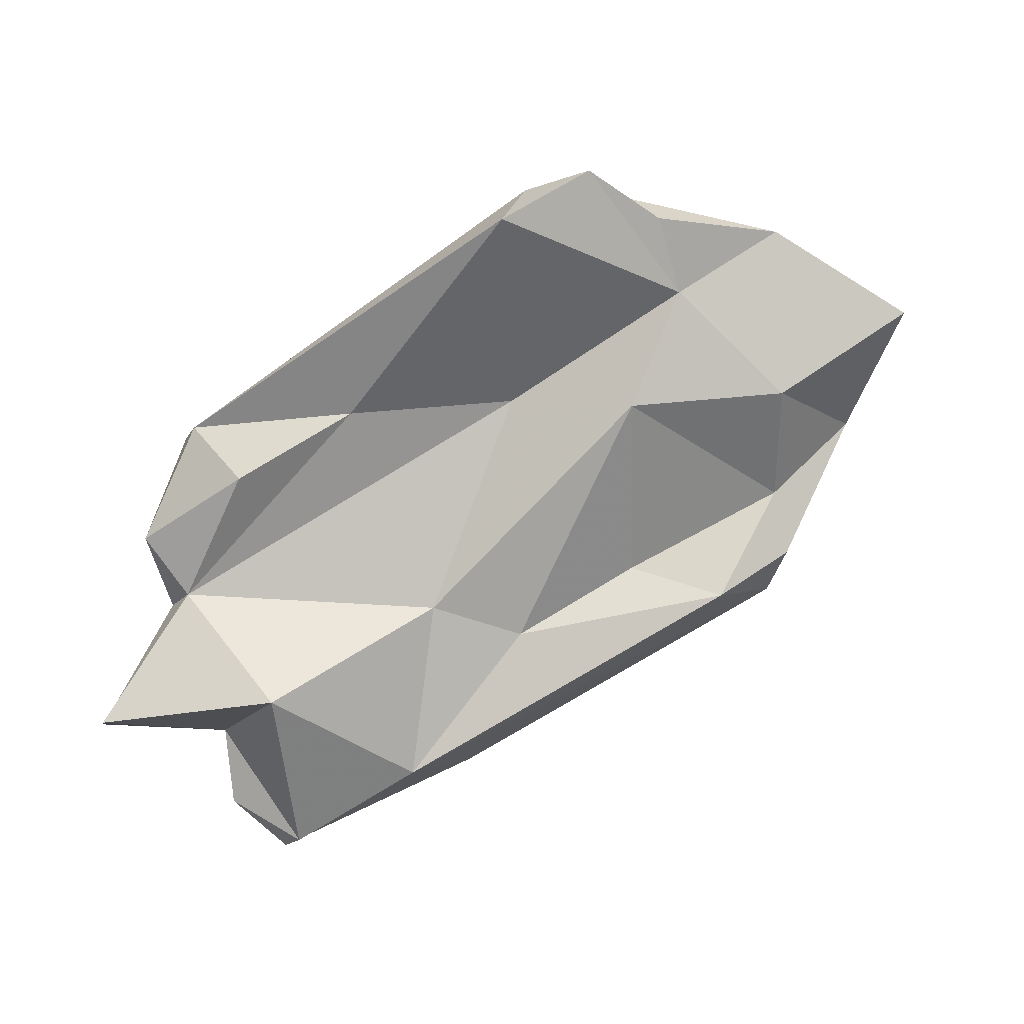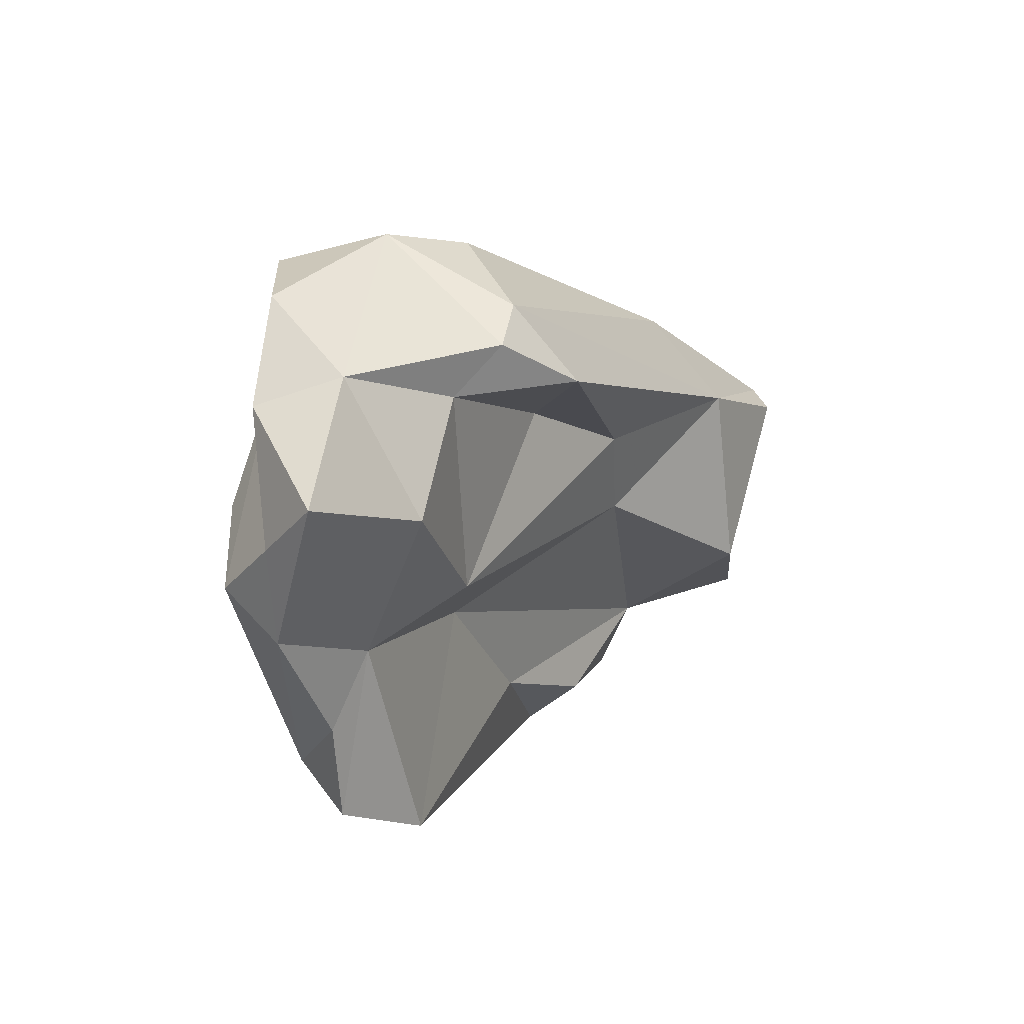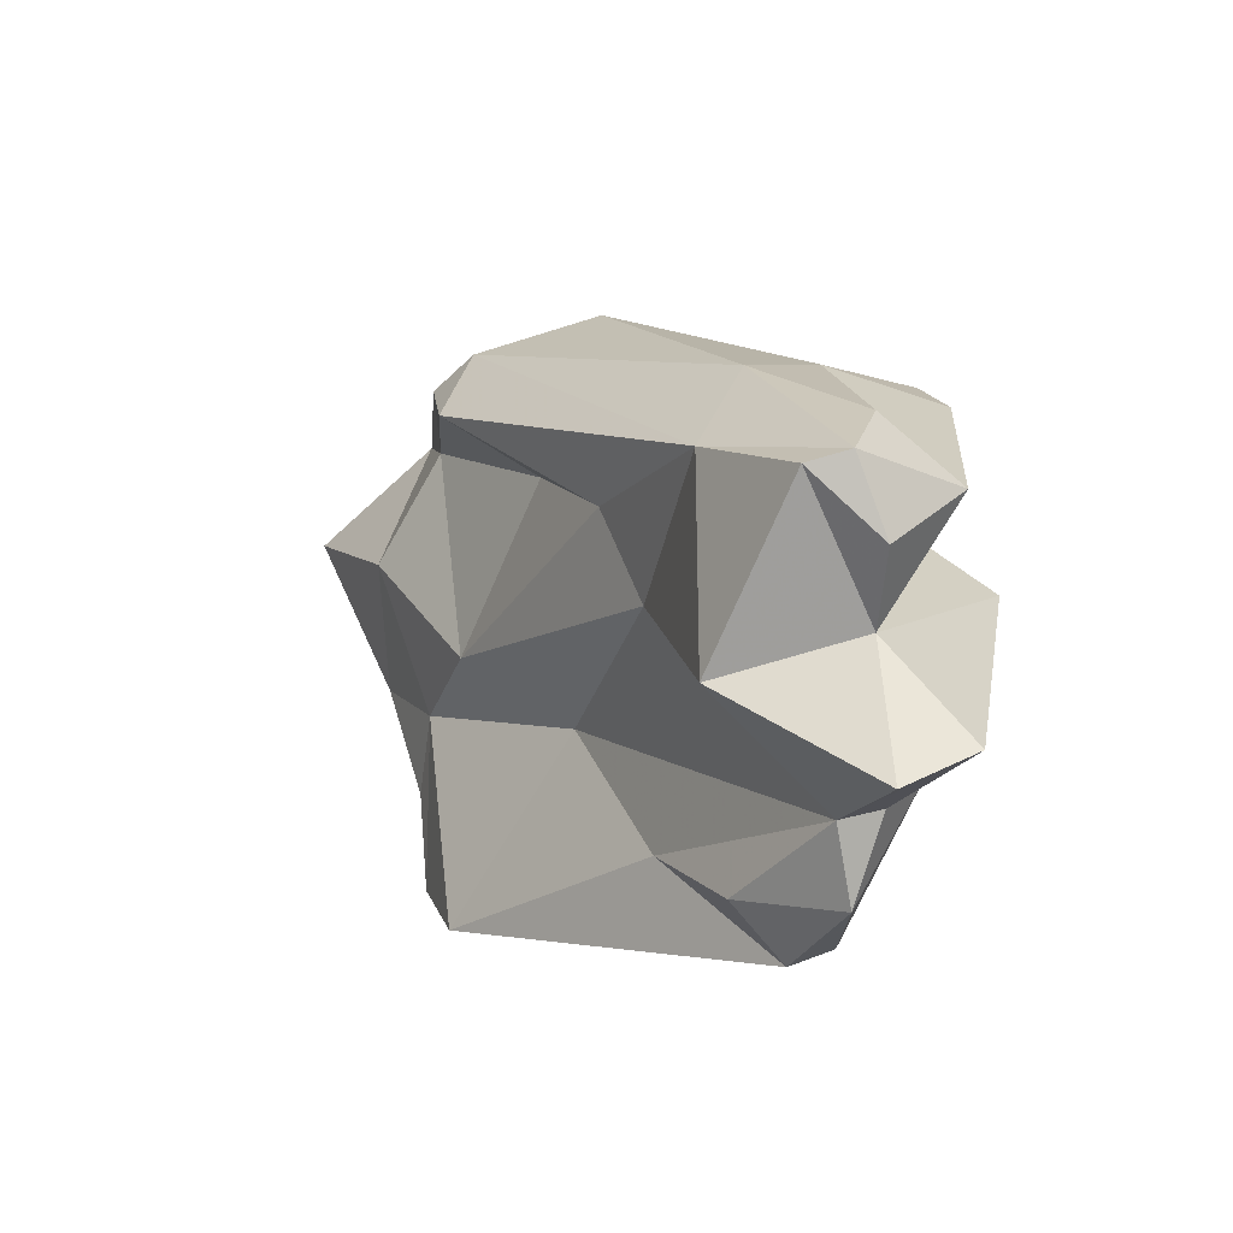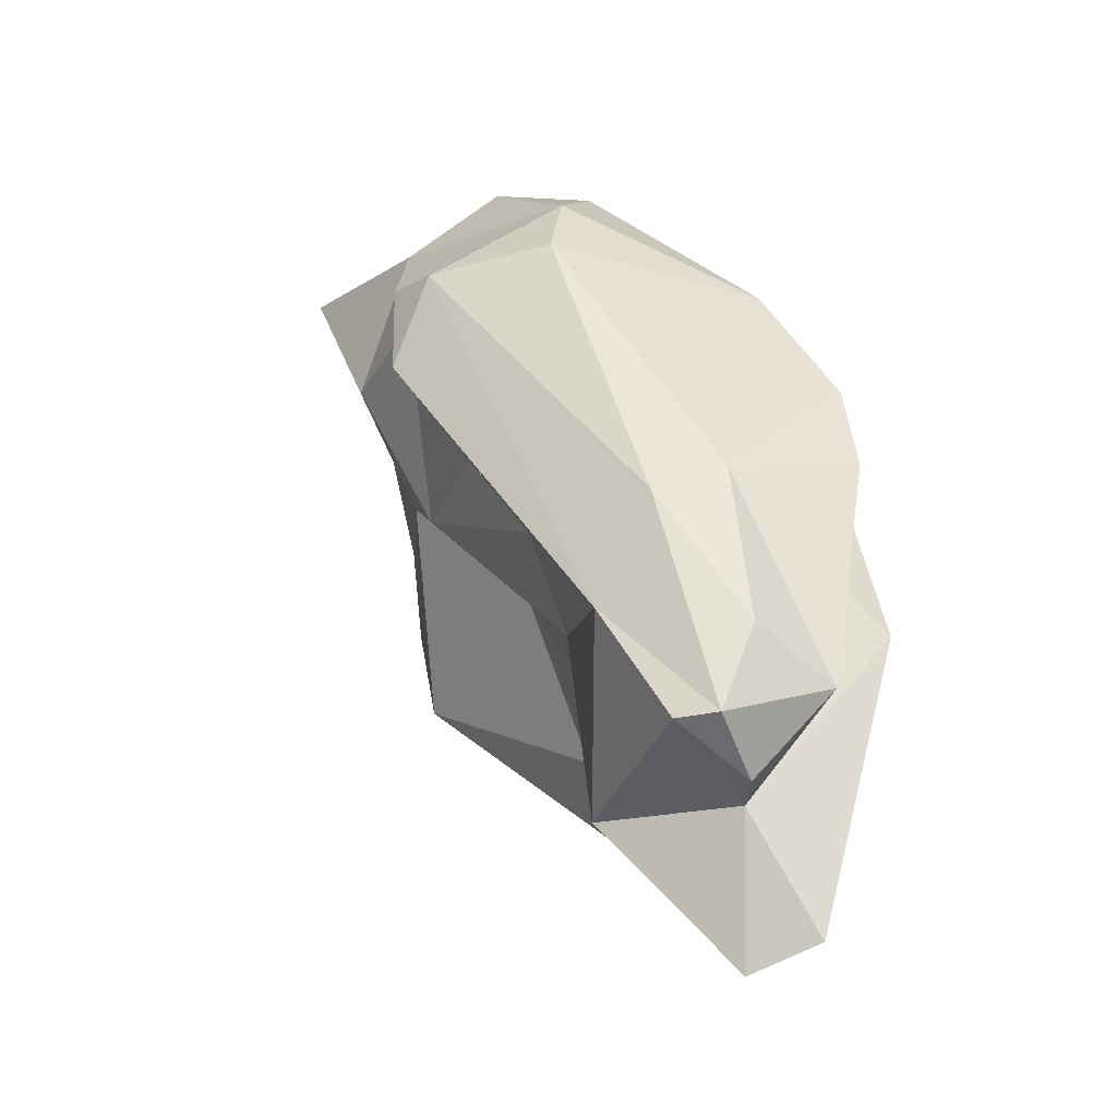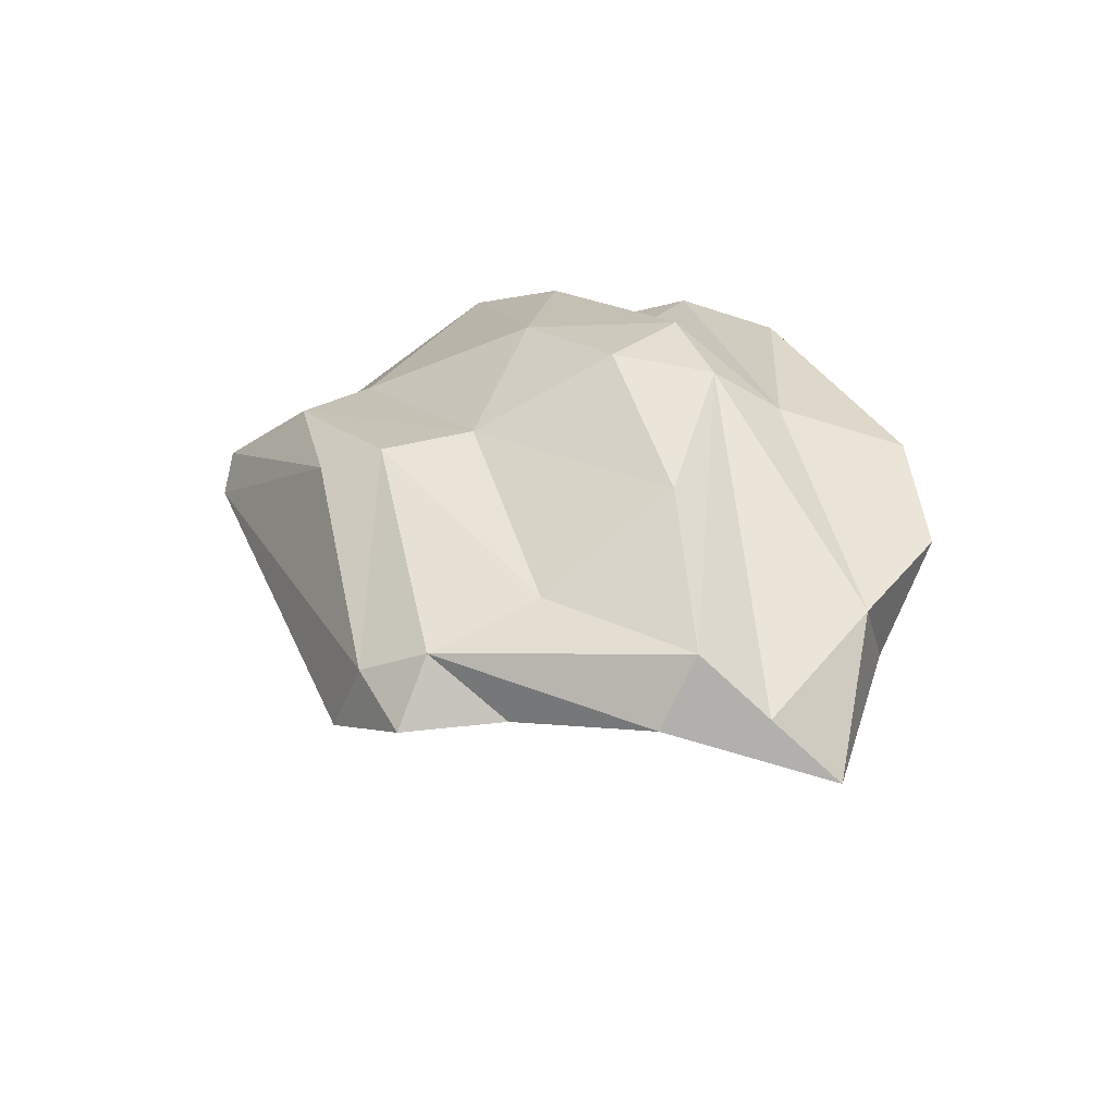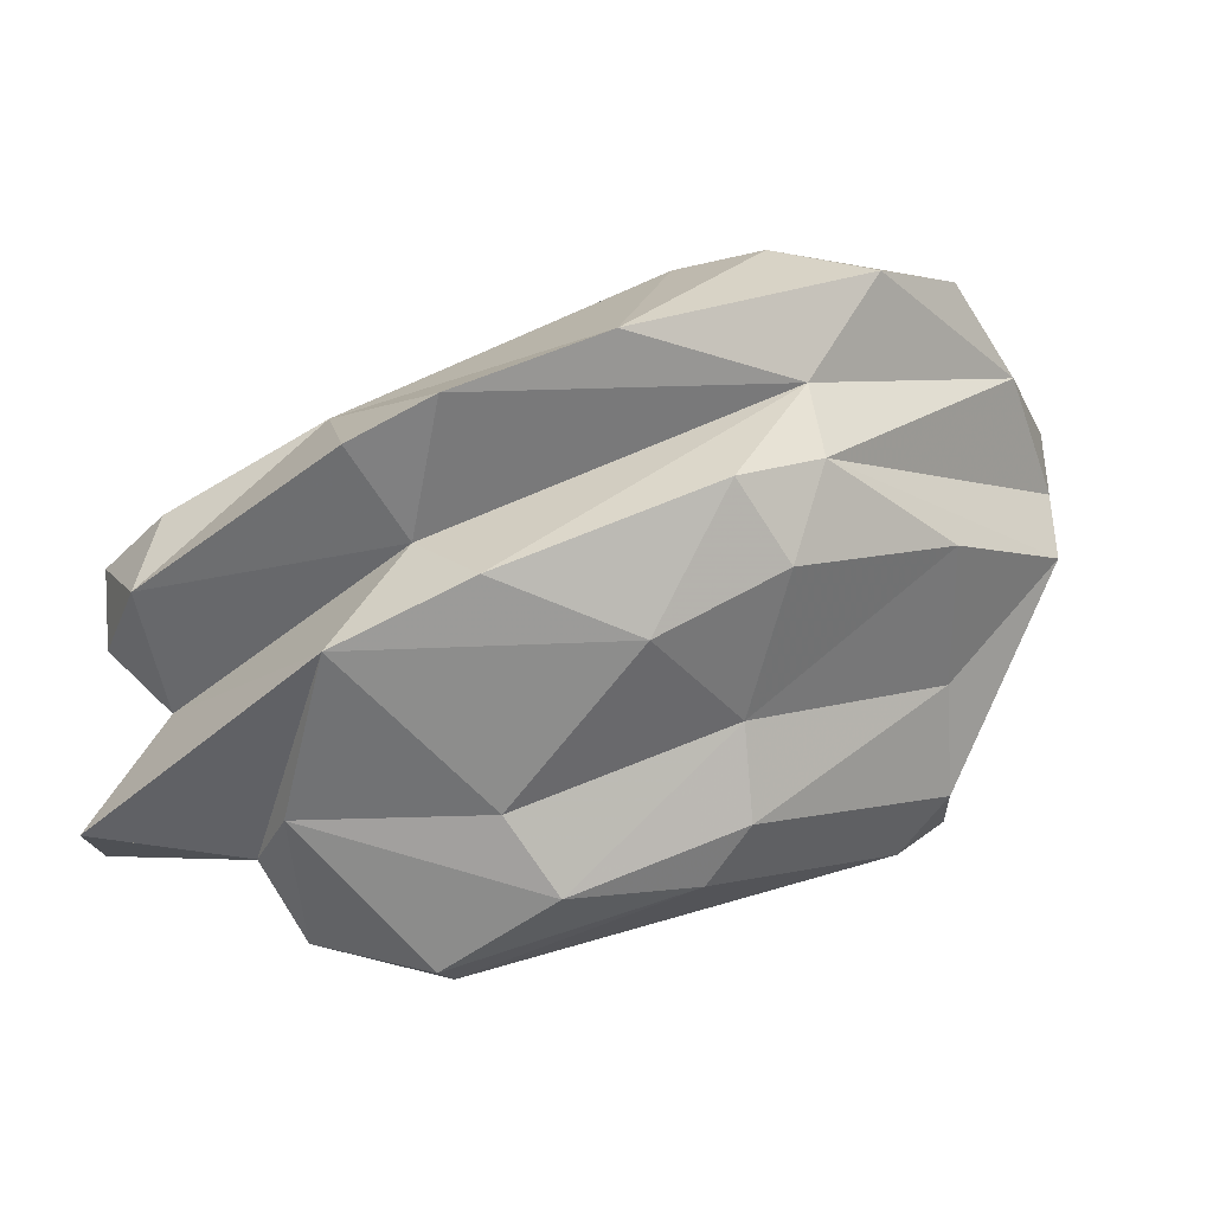
<metadata>
{"format":"obj","ext":"obj","renderer":"f3d","projection":"perspective","resolution":1024,"background":"white","views":[{"elev":-48.3,"azim":-136.9,"up":"+Y"},{"elev":19.6,"azim":-81.0,"up":"+Z"},{"elev":-12.5,"azim":34.8,"up":"+Z"},{"elev":21.7,"azim":40.9,"up":"+Z"},{"elev":43.4,"azim":-102.8,"up":"+Y"},{"elev":5.5,"azim":143.5,"up":"+Z"}]}
</metadata>
<code>
v 201.8 190.5 101.6
v 204.8 193.2 92.96
v 209.8 190.4 106.2
v 210.7 189.7 90.31
v 204.1 193.4 98.43
v 206.5 196.4 95.25
v 209.5 191.1 80.69
v 208.7 191.3 86.23
v 216 183 106.7
v 209.5 186.3 98.52
v 214 187.5 77.93
v 212.9 195 109.7
v 214.6 185.4 104
v 216 198.7 96.48
v 211.8 194 82.74
v 216.4 185.1 92.18
v 219.4 179.2 103.8
v 213.5 191.8 79.45
v 213.2 195.2 88.9
v 229.2 184.6 80.55
v 218.8 182.8 108.2
v 208.7 195.1 104.8
v 223.7 182.3 100.4
v 219.2 196.2 110.1
v 224.7 186.4 110.3
v 222.6 187 87.97
v 224.7 198.5 101.1
v 221.9 190.6 111.3
v 239.7 172.5 97.13
v 230.3 178.3 96.99
v 236.9 184.5 74.63
v 243.2 178.6 80.5
v 239.6 176.9 102.2
v 226.4 195.2 82.96
v 232.8 178.5 91.71
v 227 198.9 95.96
v 230 198.1 100.3
v 226.8 195.1 88.14
v 233.6 193.8 107.2
v 227.8 193.2 79.73
v 223.8 196.1 104.6
v 235.7 181.2 77.66
v 233.6 196.3 92.67
v 235.1 191.3 79.67
v 237.8 190.2 83.95
v 241.5 190.5 104.2
v 238.8 185.8 75.5
v 241 193.1 95.93
v 240.9 187.1 97.01
v 240.5 171.4 85.95
v 242.9 180.3 76.51
v 247 169.5 94.45
v 245 187.5 101.8
v 245.8 183 83.49
v 249 170.6 95.06
v 247.8 174.7 97.98
v 245.3 179.4 80.95
v 241.6 180.6 102.8
v 247.5 174.8 87.94
v 246.7 188.5 92.28
v 249.9 172 80.49
v 250.9 177.3 94.47
v 249.7 172.2 91.04
v 252.6 174.7 82.27
g foo
f 55 56 33
f 29 55 33
f 52 55 29
f 58 33 56
f 33 58 25
f 29 33 21
f 39 25 58
f 29 21 17
f 21 33 25
f 39 28 25
f 9 17 21
f 21 25 28
f 9 21 28
f 62 55 63
f 55 52 63
f 55 62 56
f 62 53 58
f 56 62 58
f 29 50 52
f 58 53 46
f 58 46 39
f 23 30 17
f 17 30 29
f 13 23 17
f 39 24 28
f 17 9 13
f 3 9 28
f 13 9 3
f 24 12 28
f 3 28 12
f 59 62 63
f 59 63 52
f 52 50 59
f 49 62 59
f 49 53 62
f 35 29 30
f 50 29 35
f 46 53 49
f 49 41 46
f 39 46 41
f 16 23 13
f 41 24 39
f 22 24 41
f 10 13 3
f 12 24 22
f 3 12 22
f 10 3 1
f 1 3 22
f 64 59 61
f 64 60 59
f 61 59 50
f 59 60 49
f 48 49 60
f 48 41 49
f 16 35 30
f 16 30 23
f 48 37 41
f 27 41 37
f 27 22 41
f 16 13 10
f 5 22 27
f 1 2 10
f 5 2 1
f 5 1 22
f 64 61 32
f 60 64 57
f 32 57 64
f 54 60 57
f 50 32 61
f 32 50 35
f 60 43 48
f 16 26 35
f 26 32 35
f 37 48 43
f 43 36 37
f 36 27 37
f 14 27 36
f 4 26 16
f 27 14 6
f 10 4 16
f 27 6 5
f 2 4 10
f 5 6 2
f 54 57 51
f 51 57 32
f 42 51 32
f 45 60 54
f 43 60 45
f 42 32 20
f 38 43 45
f 20 32 26
f 36 43 38
f 11 20 26
f 11 26 4
f 19 14 38
f 14 36 38
f 6 14 19
f 15 6 19
f 15 2 6
f 15 8 2
f 2 8 4
f 54 51 47
f 31 47 51
f 51 42 31
f 44 45 54
f 44 54 47
f 20 31 42
f 38 45 44
f 44 34 38
f 31 20 11
f 19 38 34
f 15 19 34
f 7 4 8
f 7 11 4
f 15 7 8
f 40 47 31
f 40 44 47
f 34 44 40
f 18 40 31
f 31 11 18
f 34 40 18
f 15 34 18
f 7 15 18
f 7 18 11
g

</code>
